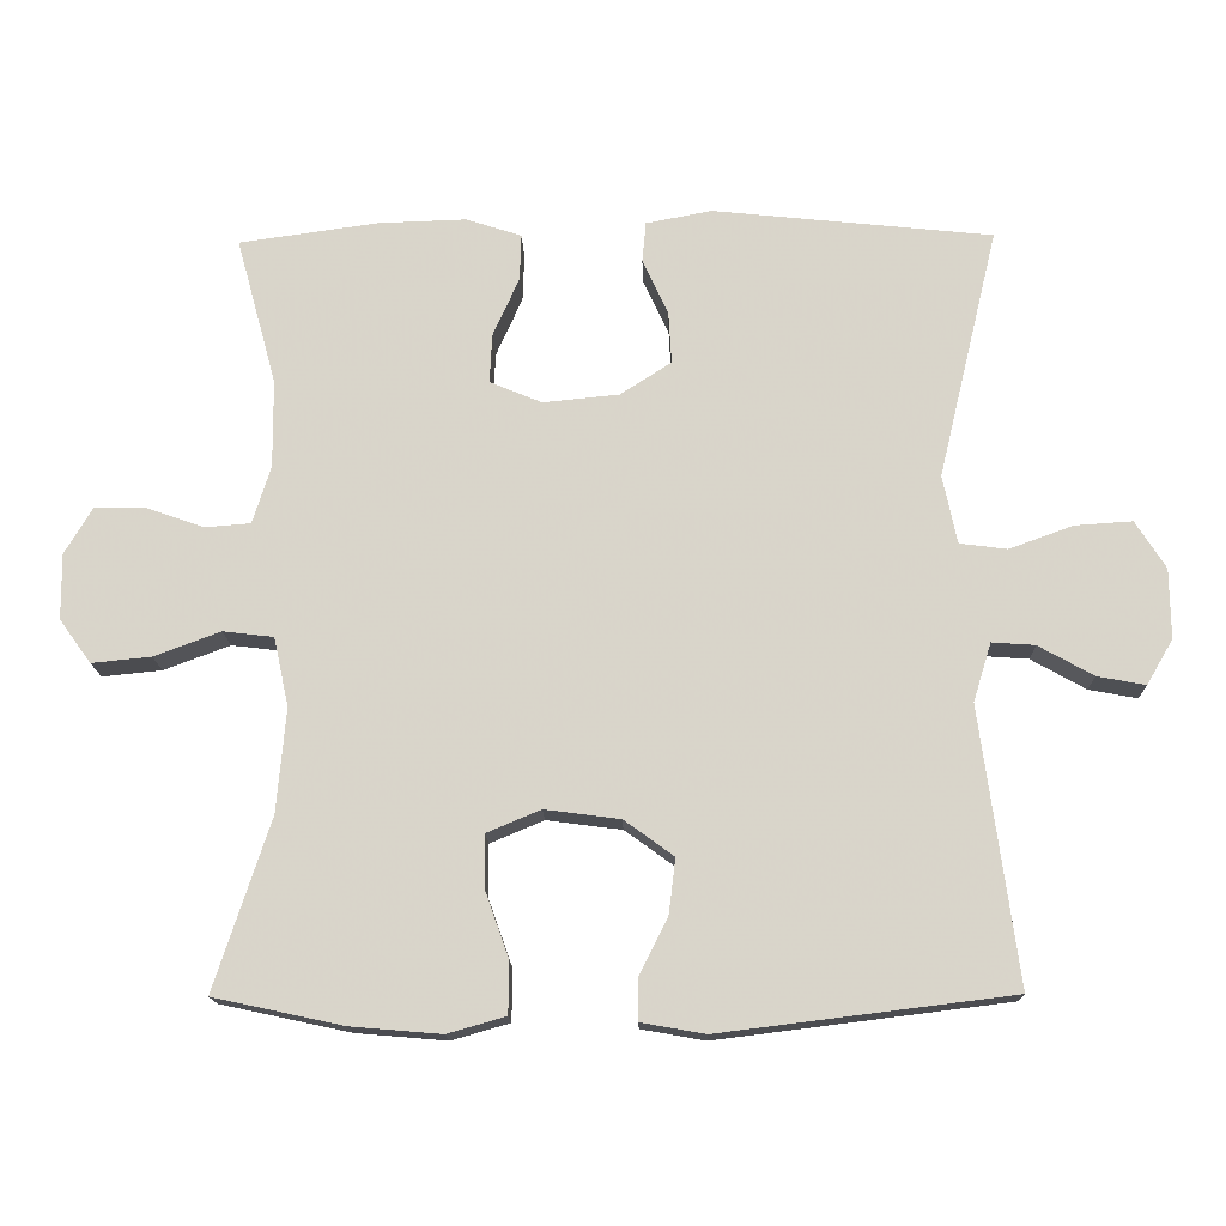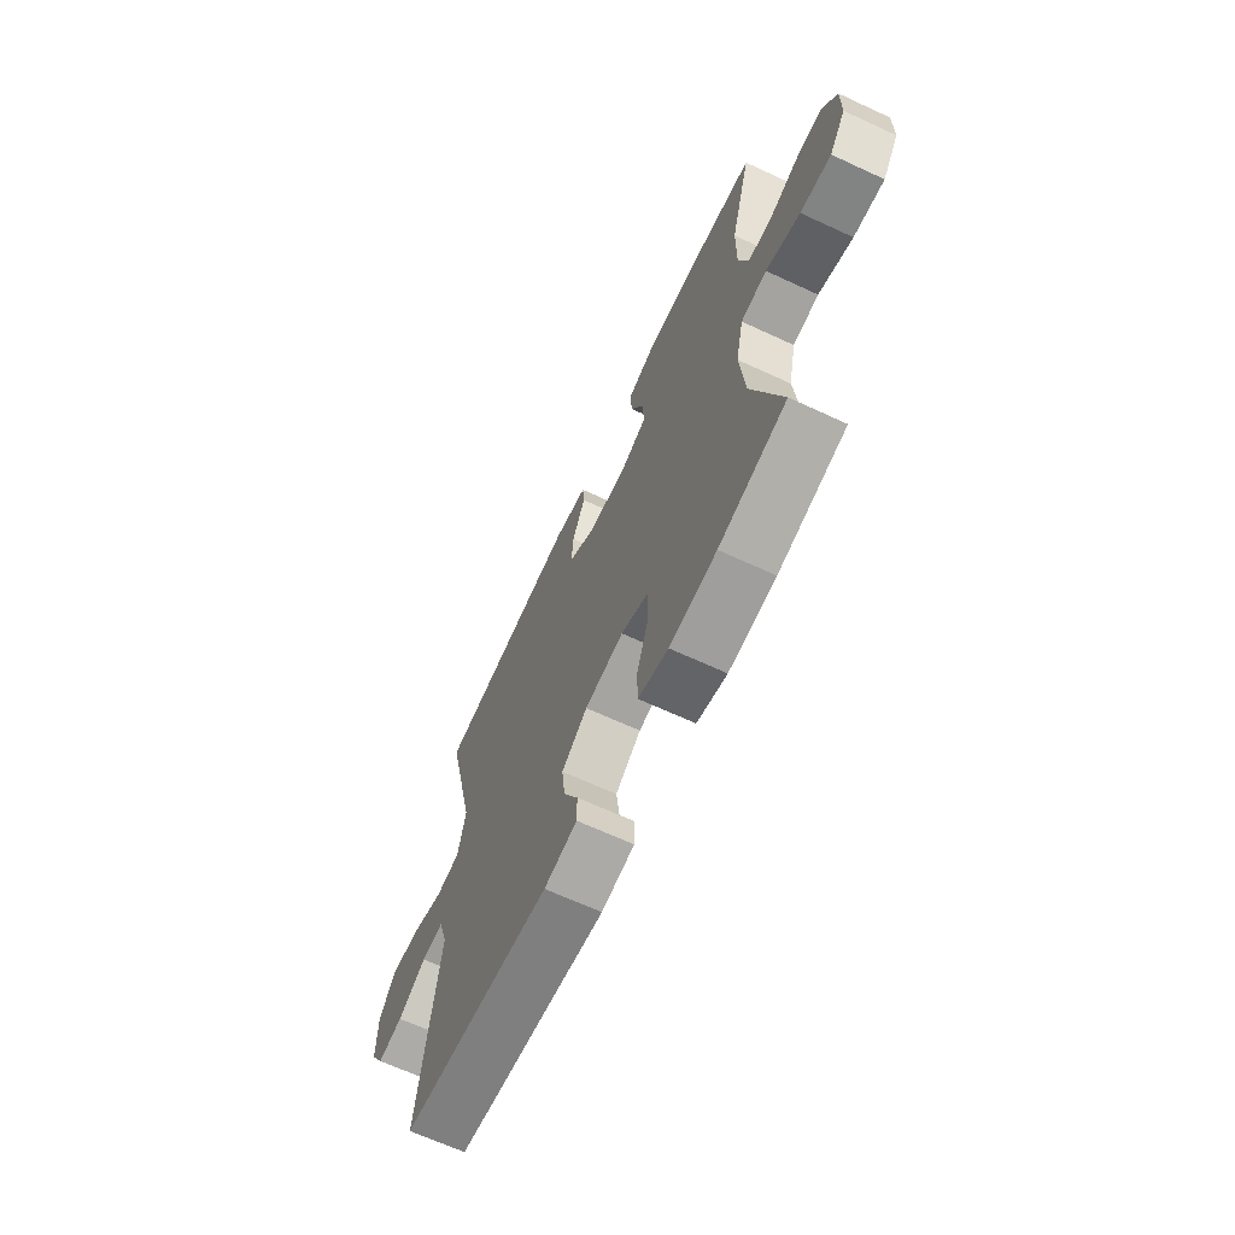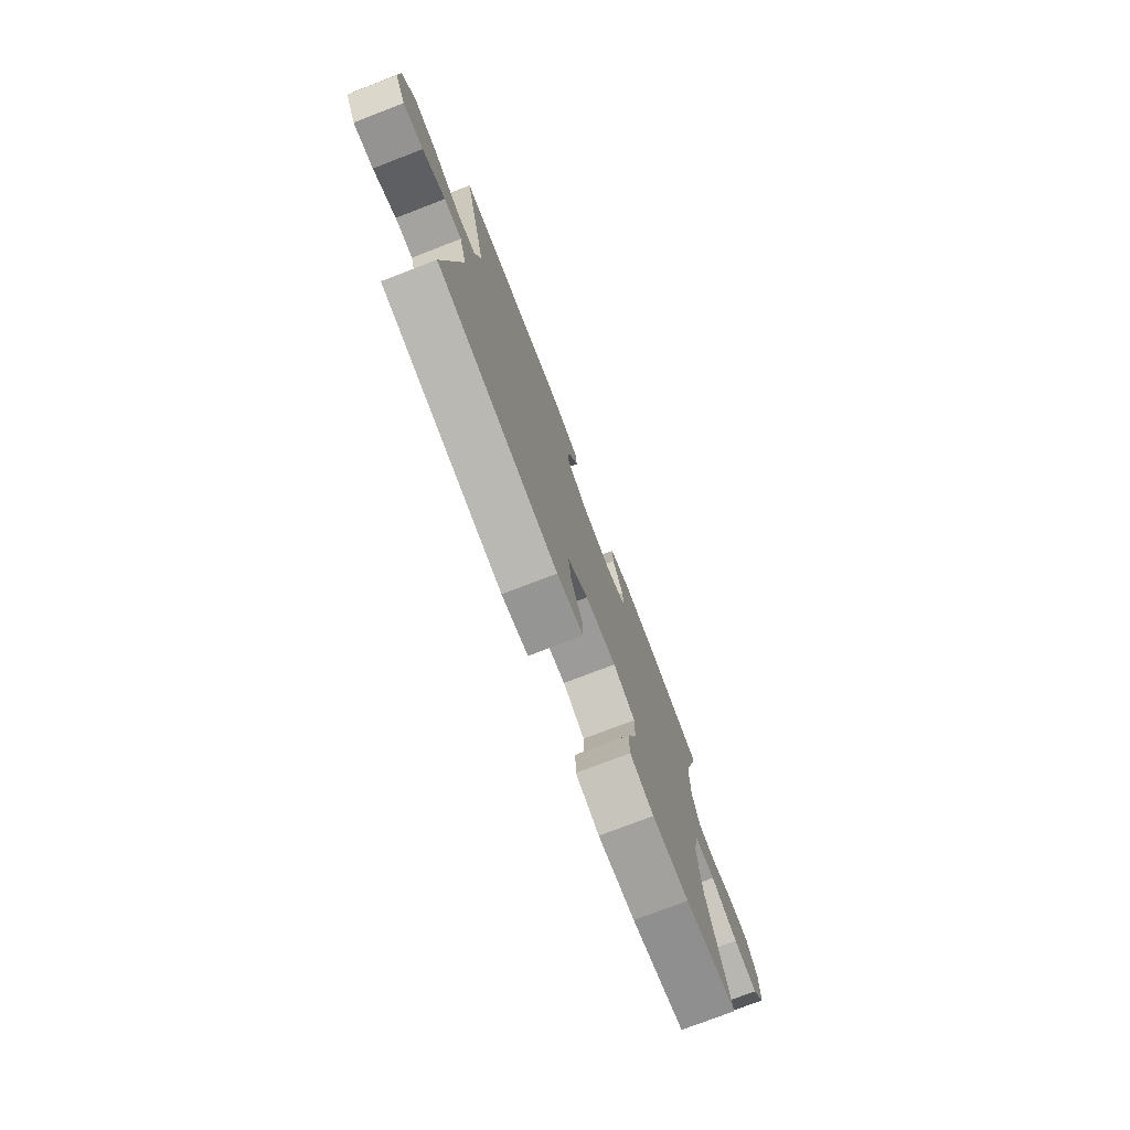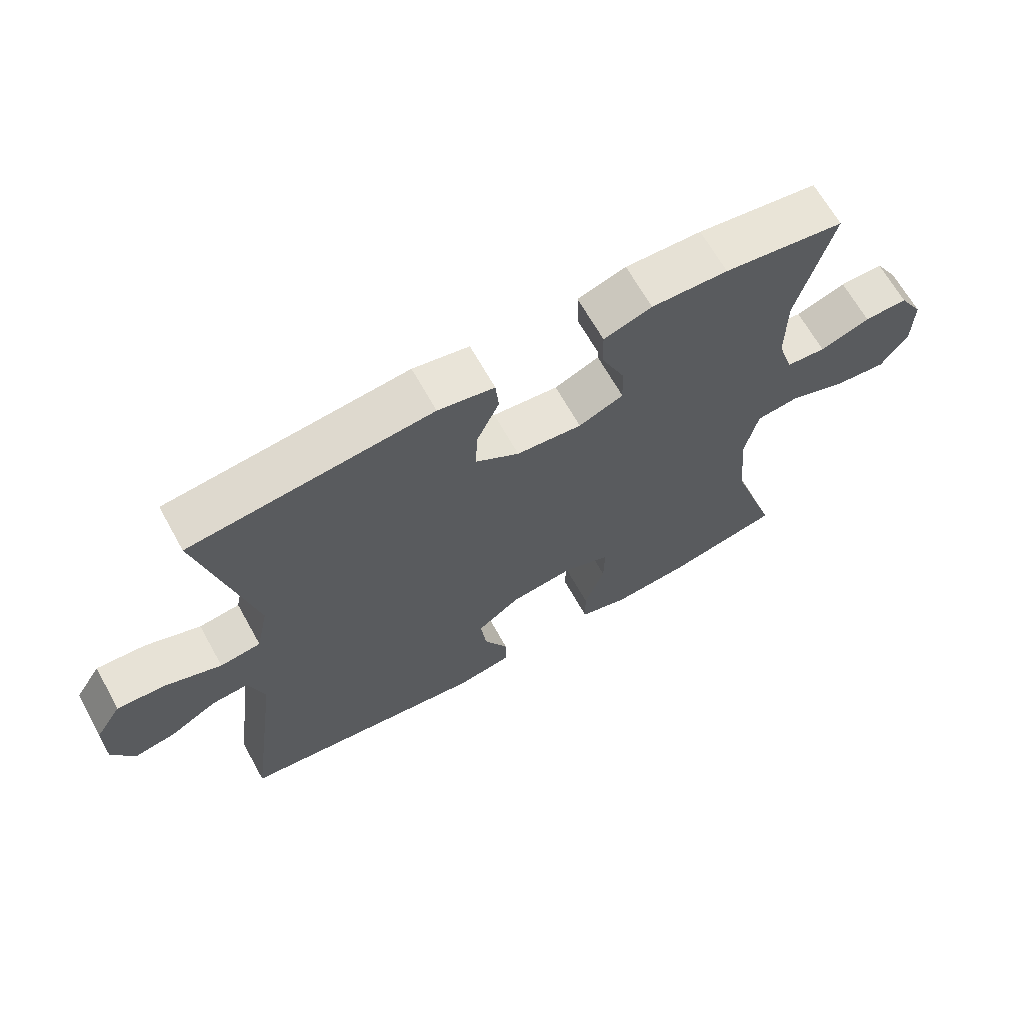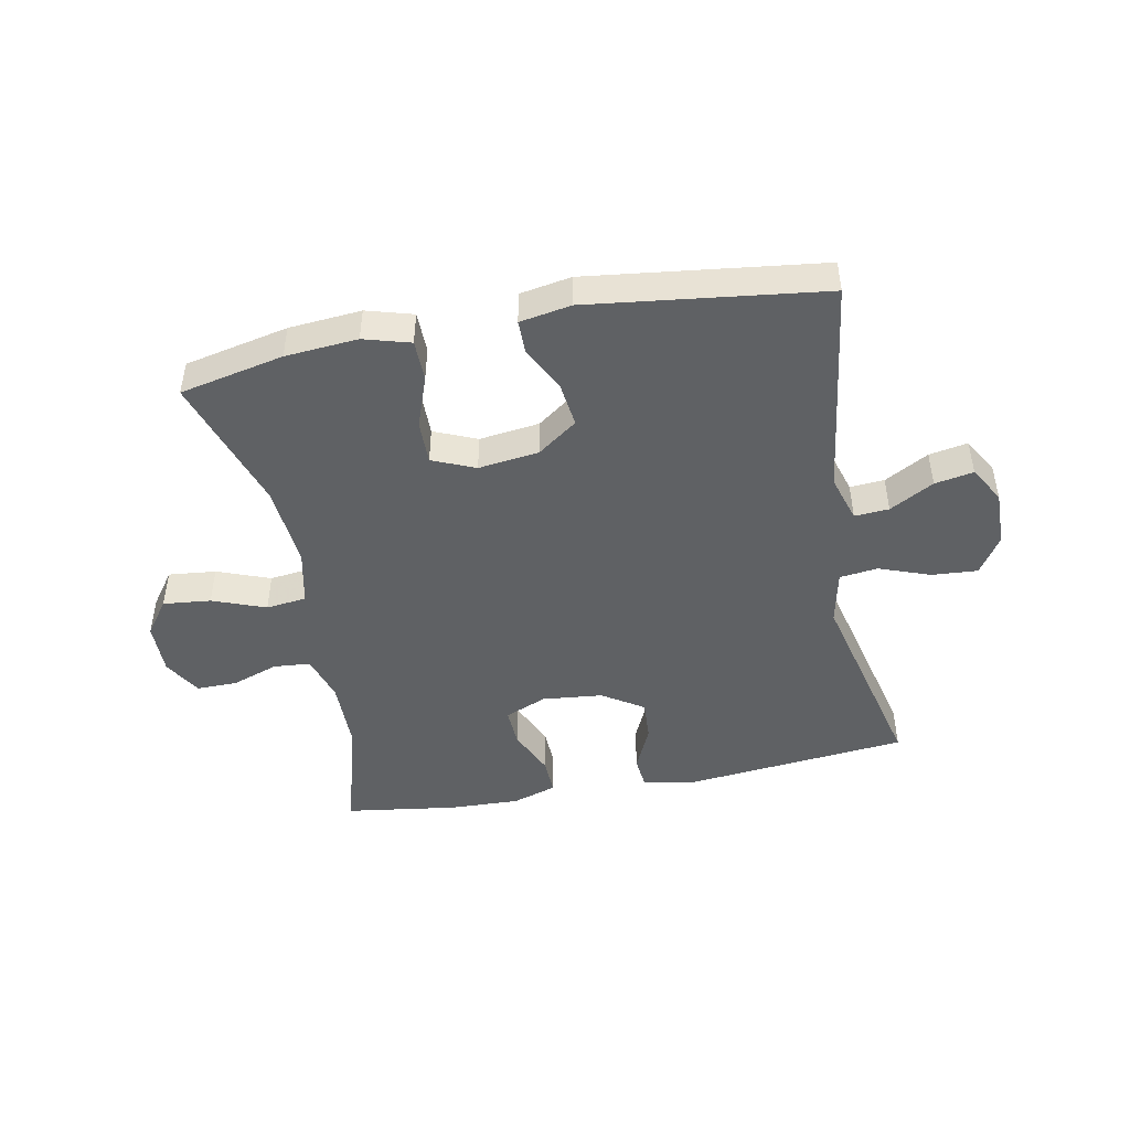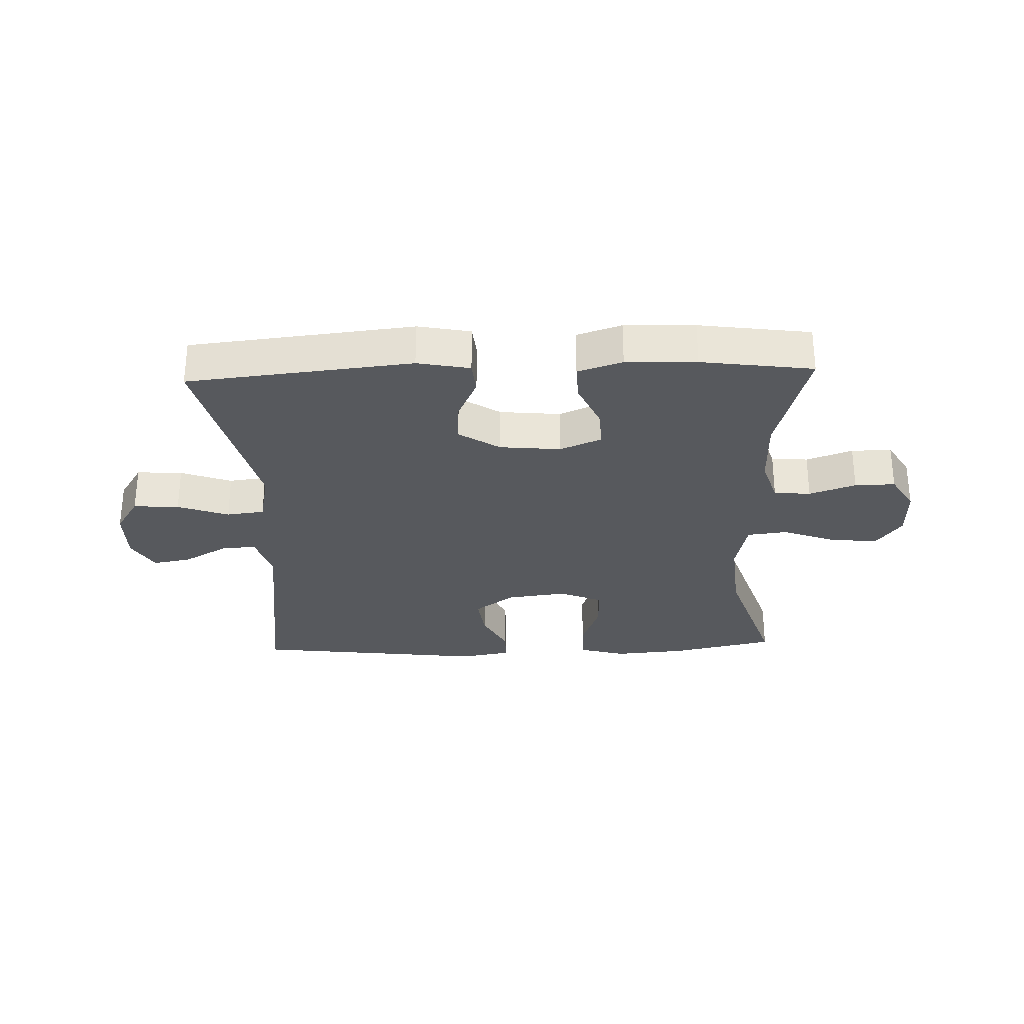
<metadata>
{"format":"obj","ext":"obj","renderer":"f3d","projection":"perspective","resolution":1024,"background":"white","views":[{"elev":-15.6,"azim":-178.6,"up":"+Z"},{"elev":-66.5,"azim":65.1,"up":"+Z"},{"elev":-76.4,"azim":-69.0,"up":"+Z"},{"elev":66.3,"azim":-29.1,"up":"+Z"},{"elev":-46.4,"azim":-169.1,"up":"+Y"},{"elev":-29.3,"azim":2.1,"up":"+Y"}]}
</metadata>
<code>
v 0.5 0.07 -0.5
v 0.328 0.07 -0.537
v 0.208 0.07 -0.547
v 0.131 0.07 -0.525
v 0.13 0.07 -0.457
v 0.161 0.07 -0.37
v 0.162 0.07 -0.298
v 0.091 0.07 -0.268
v -0.009 0.07 -0.281
v -0.075 0.07 -0.329
v -0.066 0.07 -0.402
v -0.028 0.07 -0.478
v -0.028 0.07 -0.533
v -0.113 0.07 -0.548
v -0.5 0.07 -0.5
v -0.451 0.07 -0.134
v -0.475 0.07 -0.056
v -0.532 0.07 -0.06
v -0.605 0.07 -0.101
v -0.669 0.07 -0.113
v -0.704 0.07 -0.053
v -0.703 0.07 0.04
v -0.663 0.07 0.103
v -0.587 0.07 0.098
v -0.502 0.07 0.067
v -0.439 0.07 0.075
v -0.42 0.07 0.166
v -0.5 0.07 0.5
v -0.128 0.07 0.539
v -0.041 0.07 0.522
v -0.036 0.07 0.468
v -0.07 0.07 0.394
v -0.074 0.07 0.325
v -0.006 0.07 0.281
v 0.095 0.07 0.271
v 0.164 0.07 0.3
v 0.161 0.07 0.365
v 0.126 0.07 0.444
v 0.124 0.07 0.506
v 0.198 0.07 0.53
v 0.315 0.07 0.526
v 0.5 0.07 0.5
v 0.446 0.07 0.303
v 0.445 0.07 0.186
v 0.469 0.07 0.109
v 0.53 0.07 0.104
v 0.607 0.07 0.131
v 0.674 0.07 0.132
v 0.711 0.07 0.07
v 0.71 0.07 -0.018
v 0.668 0.07 -0.076
v 0.589 0.07 -0.068
v 0.501 0.07 -0.035
v 0.434 0.07 -0.043
v 0.414 0.07 -0.135
v 0.426 0.07 -0.273
v 0.5 0 -0.5
v 0.328 0 -0.537
v 0.208 0 -0.547
v 0.131 0 -0.525
v 0.13 0 -0.457
v 0.161 0 -0.37
v 0.162 0 -0.298
v 0.091 0 -0.268
v -0.009 0 -0.281
v -0.075 0 -0.329
v -0.066 0 -0.402
v -0.028 0 -0.478
v -0.028 0 -0.533
v -0.113 0 -0.548
v -0.5 0 -0.5
v -0.451 0 -0.134
v -0.475 0 -0.056
v -0.532 0 -0.06
v -0.605 0 -0.101
v -0.669 0 -0.113
v -0.704 0 -0.053
v -0.703 0 0.04
v -0.663 0 0.103
v -0.587 0 0.098
v -0.502 0 0.067
v -0.439 0 0.075
v -0.42 0 0.166
v -0.5 0 0.5
v -0.128 0 0.539
v -0.041 0 0.522
v -0.036 0 0.468
v -0.07 0 0.394
v -0.074 0 0.325
v -0.006 0 0.281
v 0.095 0 0.271
v 0.164 0 0.3
v 0.161 0 0.365
v 0.126 0 0.444
v 0.124 0 0.506
v 0.198 0 0.53
v 0.315 0 0.526
v 0.5 0 0.5
v 0.446 0 0.303
v 0.445 0 0.186
v 0.469 0 0.109
v 0.53 0 0.104
v 0.607 0 0.131
v 0.674 0 0.132
v 0.711 0 0.07
v 0.71 0 -0.018
v 0.668 0 -0.076
v 0.589 0 -0.068
v 0.501 0 -0.035
v 0.434 0 -0.043
v 0.414 0 -0.135
v 0.426 0 -0.273
f 50 51 52 53
f 48 49 50 53
f 46 47 48 53
f 45 46 53 54
f 44 45 54
f 43 44 54 55
f 41 42 43
f 40 41 43 55
f 37 38 39 40
f 36 37 40 55
f 29 30 31 32
f 27 28 29 32
f 26 27 32 33
f 22 23 24 25
f 22 25 26
f 21 22 26
f 18 19 20 21
f 17 18 21 26
f 16 17 26 33
f 11 12 13 14
f 10 11 14 15
f 9 10 15 16
f 3 4 5 6
f 3 6 7
f 56 1 2 3
f 56 3 7
f 35 36 55 56
f 34 35 56 7
f 33 34 7 8
f 8 9 16 33
f 109 108 107 106
f 109 106 105 104
f 109 104 103 102
f 110 109 102 101
f 110 101 100
f 111 110 100 99
f 99 98 97
f 111 99 97 96
f 96 95 94 93
f 111 96 93 92
f 88 87 86 85
f 88 85 84 83
f 89 88 83 82
f 81 80 79 78
f 82 81 78
f 82 78 77
f 77 76 75 74
f 82 77 74 73
f 89 82 73 72
f 70 69 68 67
f 71 70 67 66
f 72 71 66 65
f 62 61 60 59
f 63 62 59
f 59 58 57 112
f 63 59 112
f 112 111 92 91
f 63 112 91 90
f 64 63 90 89
f 89 72 65 64
f 1 57 58 2
f 2 58 59 3
f 3 59 60 4
f 4 60 61 5
f 5 61 62 6
f 6 62 63 7
f 7 63 64 8
f 8 64 65 9
f 9 65 66 10
f 10 66 67 11
f 11 67 68 12
f 12 68 69 13
f 13 69 70 14
f 14 70 71 15
f 15 71 72 16
f 16 72 73 17
f 17 73 74 18
f 18 74 75 19
f 19 75 76 20
f 20 76 77 21
f 21 77 78 22
f 22 78 79 23
f 23 79 80 24
f 24 80 81 25
f 25 81 82 26
f 26 82 83 27
f 27 83 84 28
f 28 84 85 29
f 29 85 86 30
f 30 86 87 31
f 31 87 88 32
f 32 88 89 33
f 33 89 90 34
f 34 90 91 35
f 35 91 92 36
f 36 92 93 37
f 37 93 94 38
f 38 94 95 39
f 39 95 96 40
f 40 96 97 41
f 41 97 98 42
f 42 98 99 43
f 43 99 100 44
f 44 100 101 45
f 45 101 102 46
f 46 102 103 47
f 47 103 104 48
f 48 104 105 49
f 49 105 106 50
f 50 106 107 51
f 51 107 108 52
f 52 108 109 53
f 53 109 110 54
f 54 110 111 55
f 55 111 112 56
f 56 112 57 1

</code>
